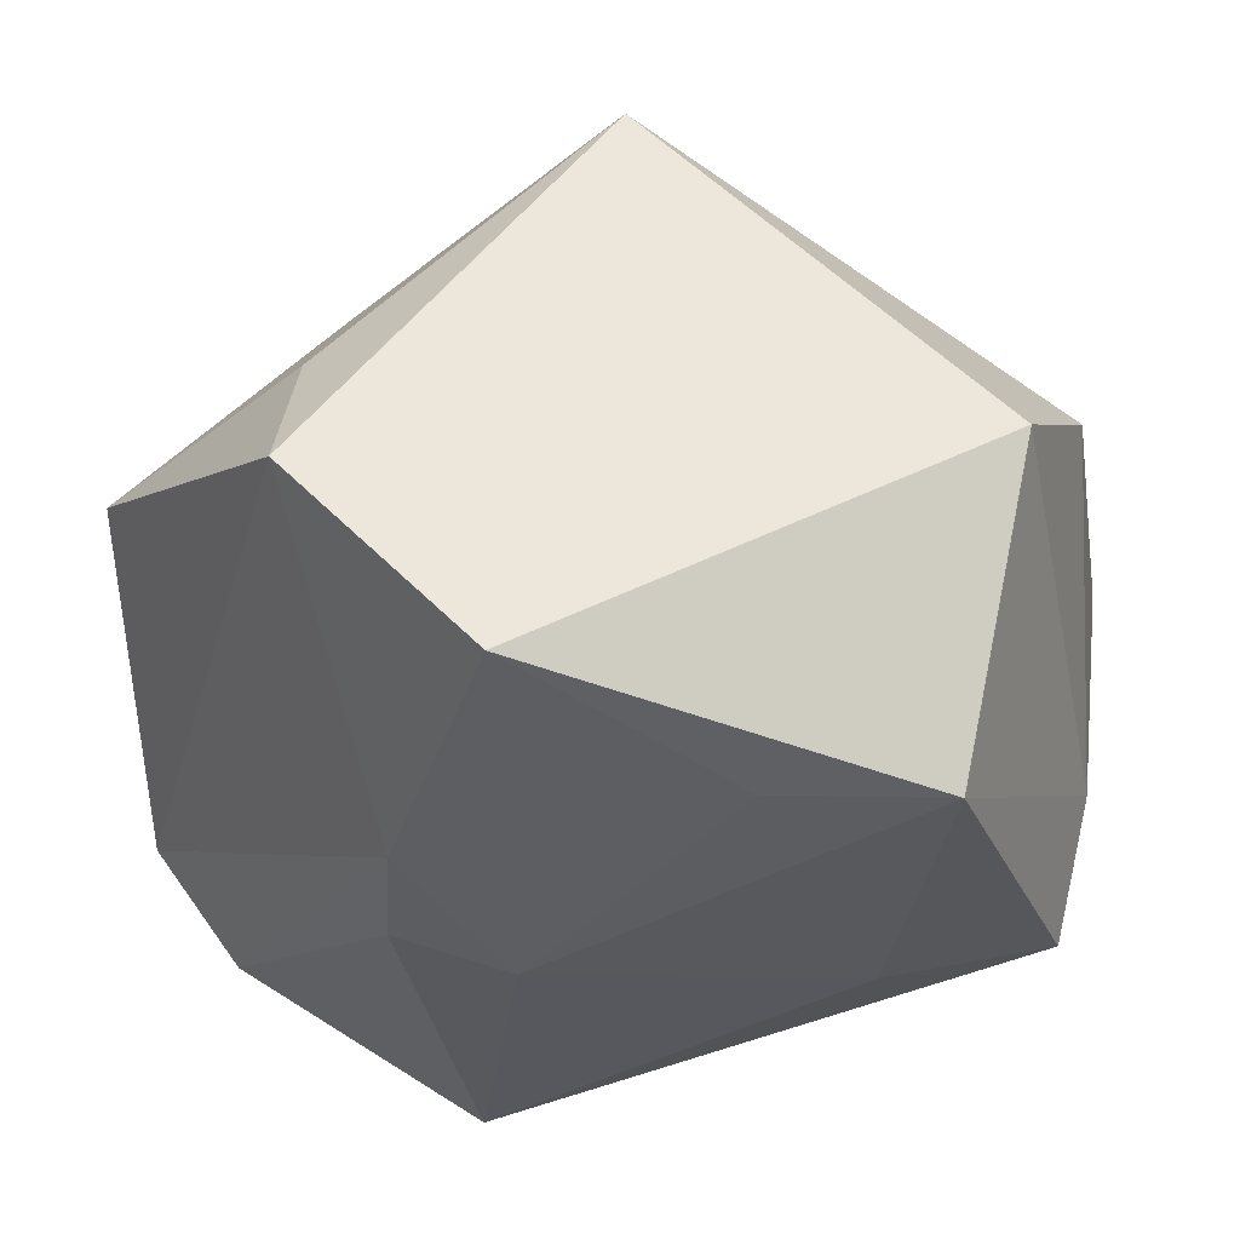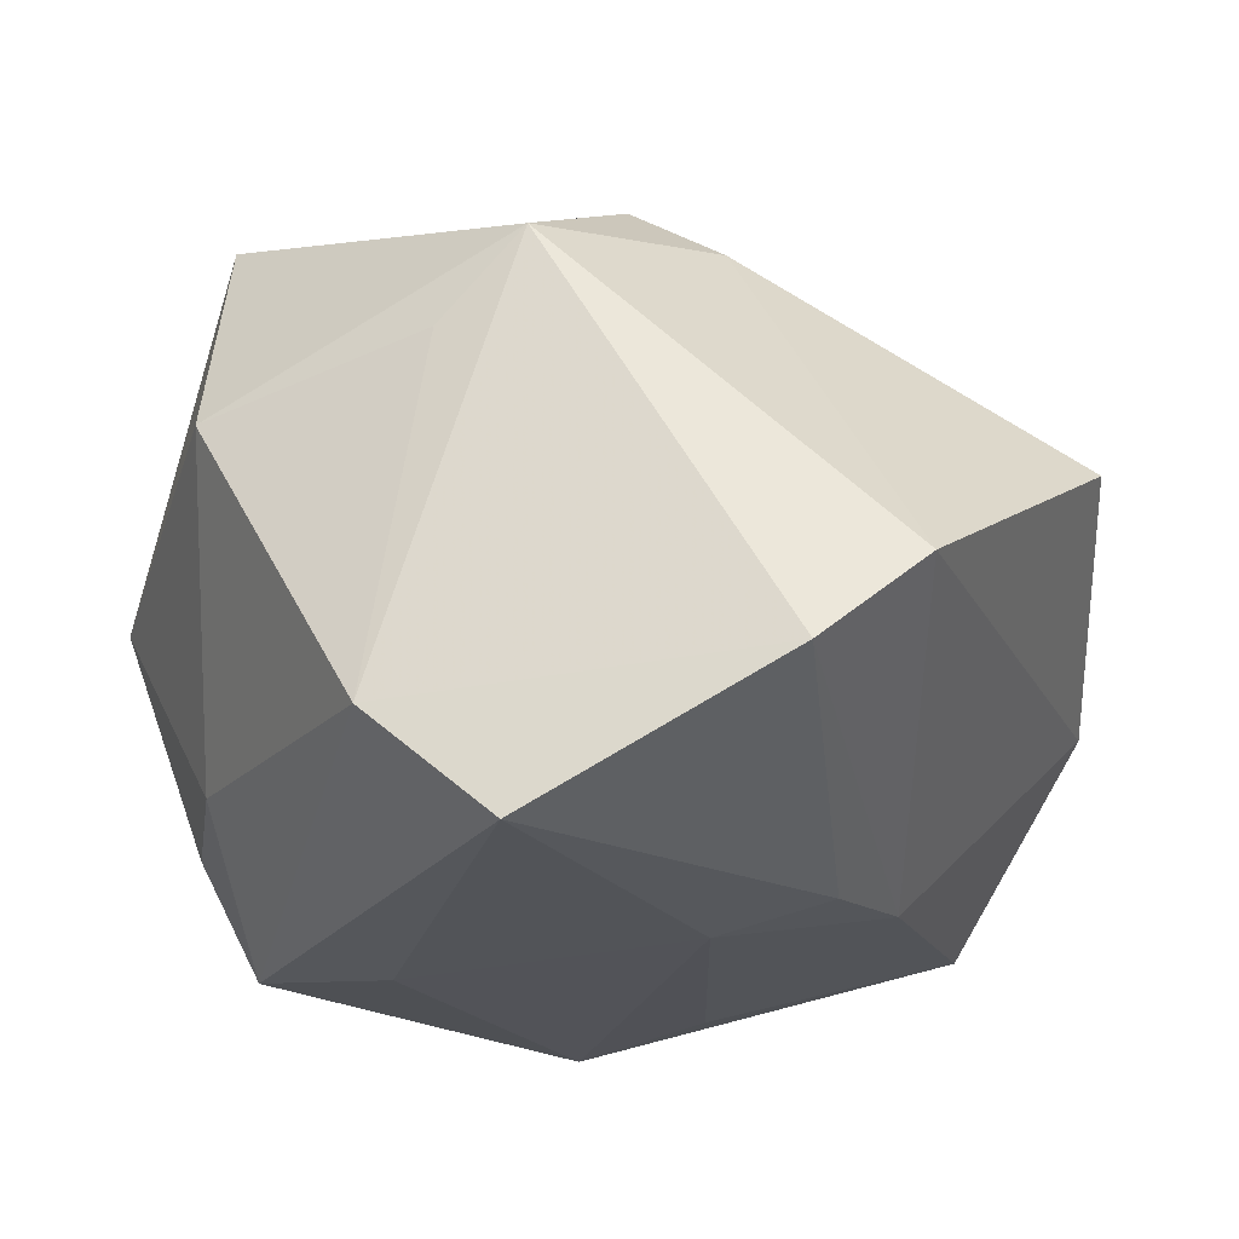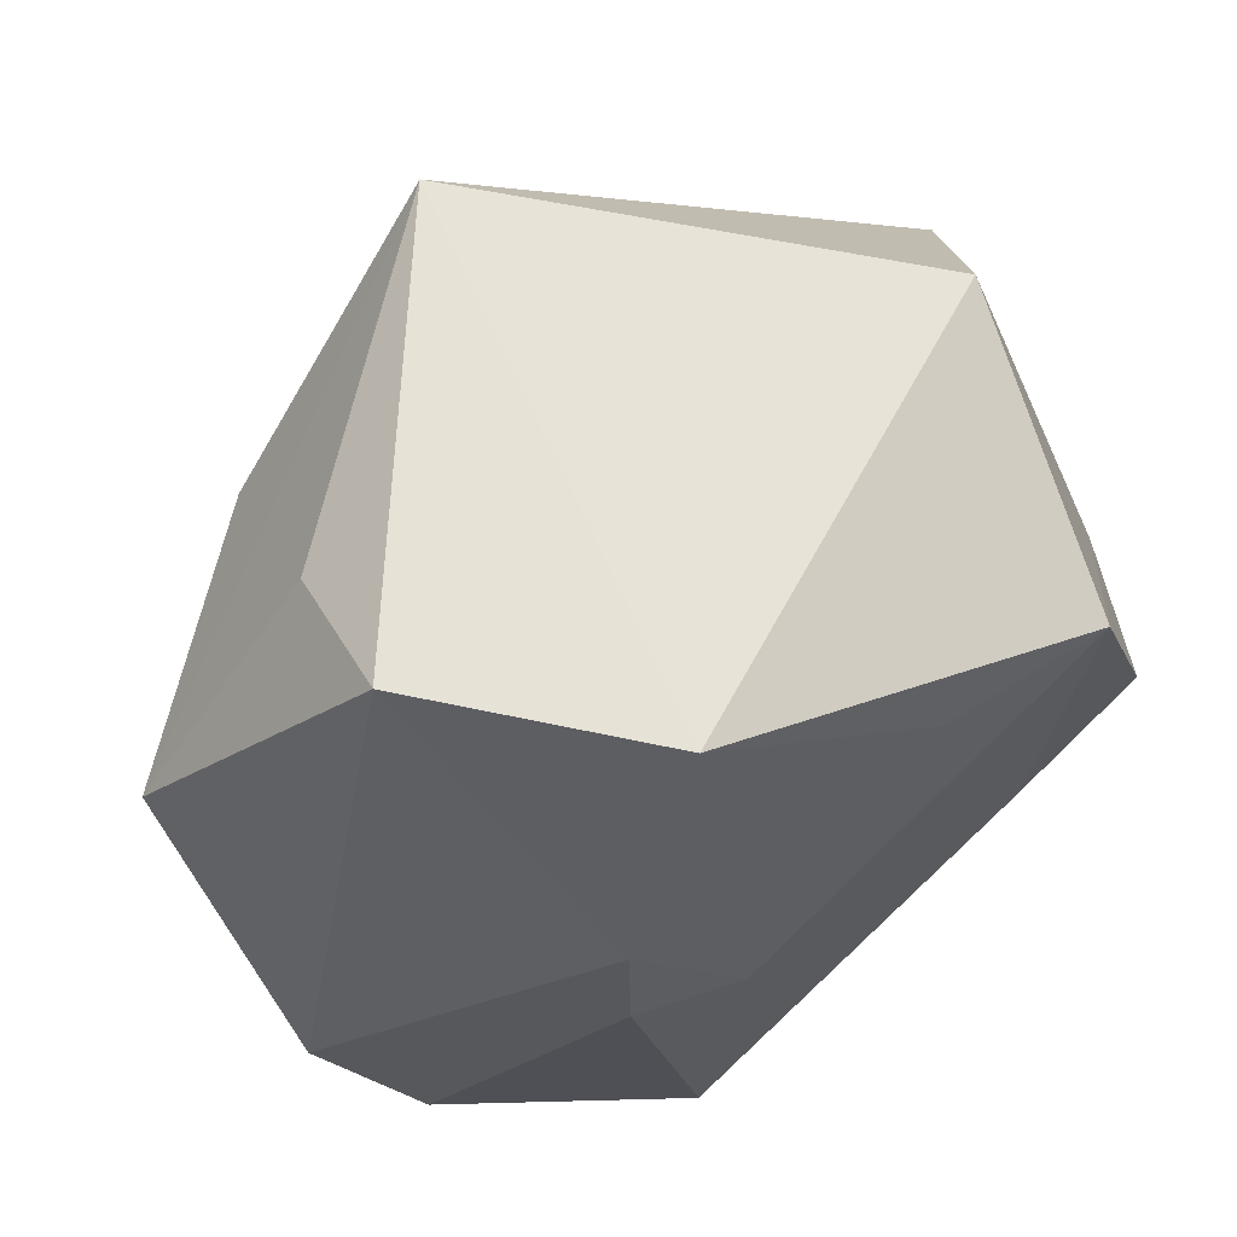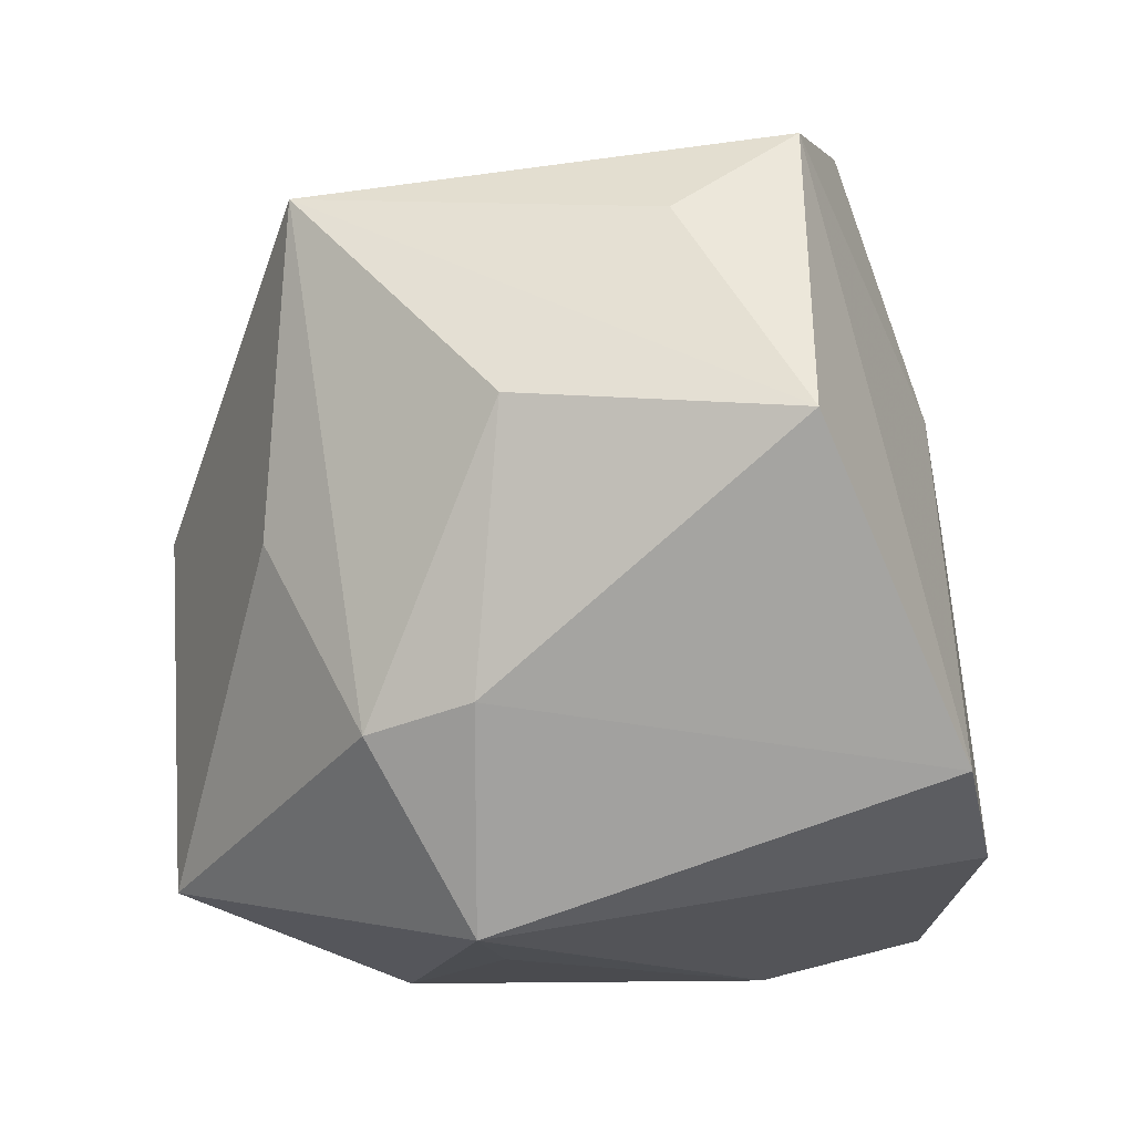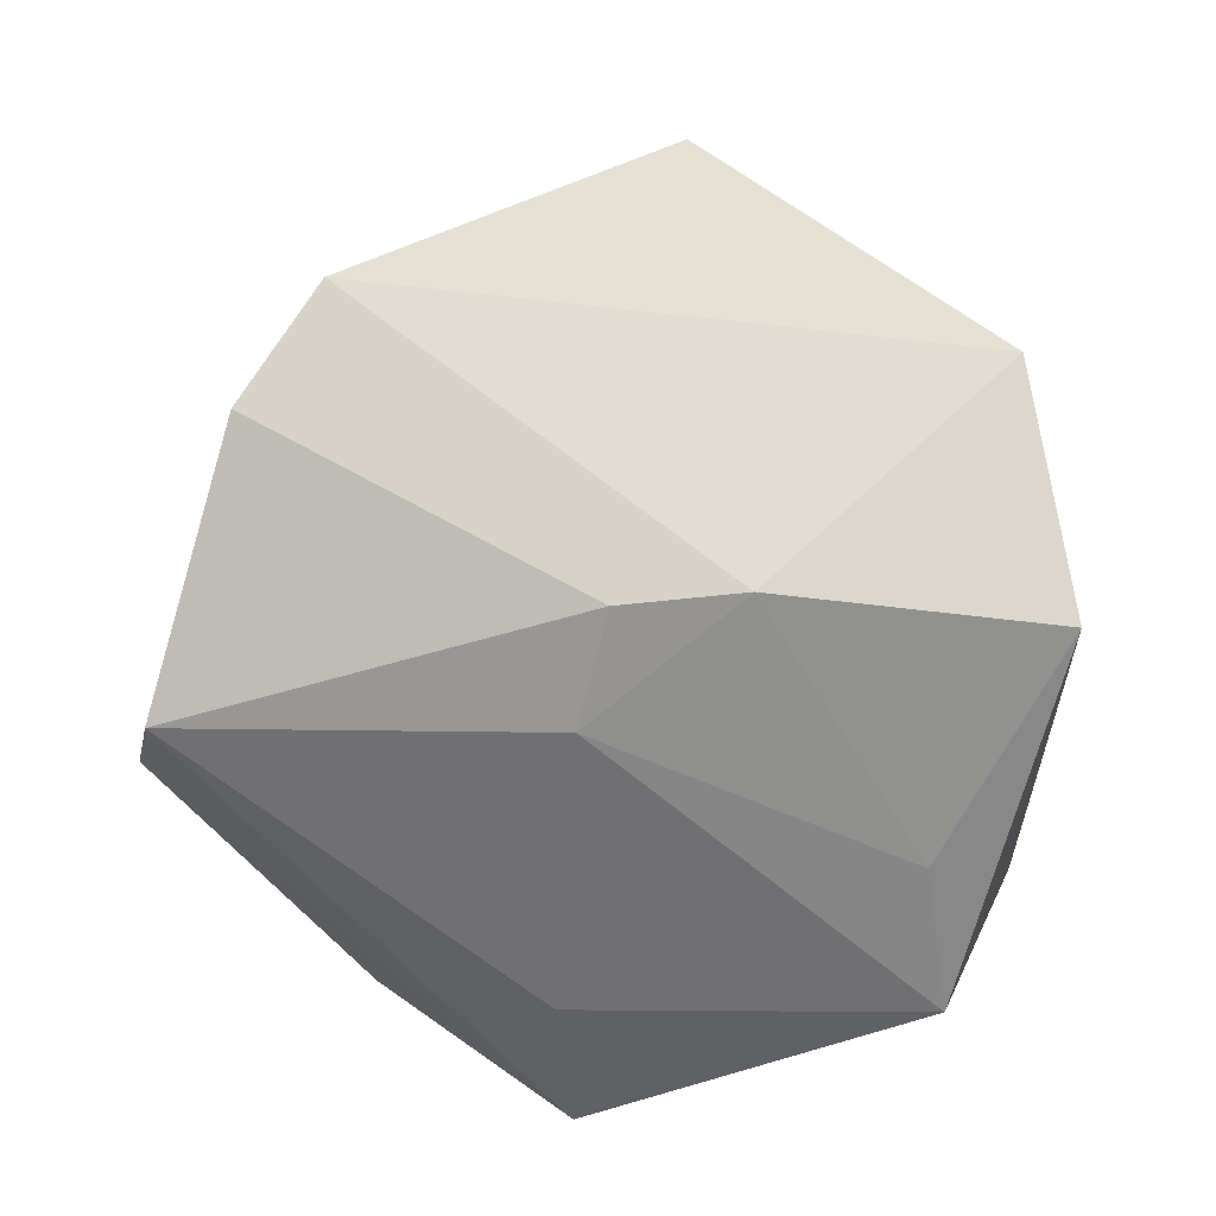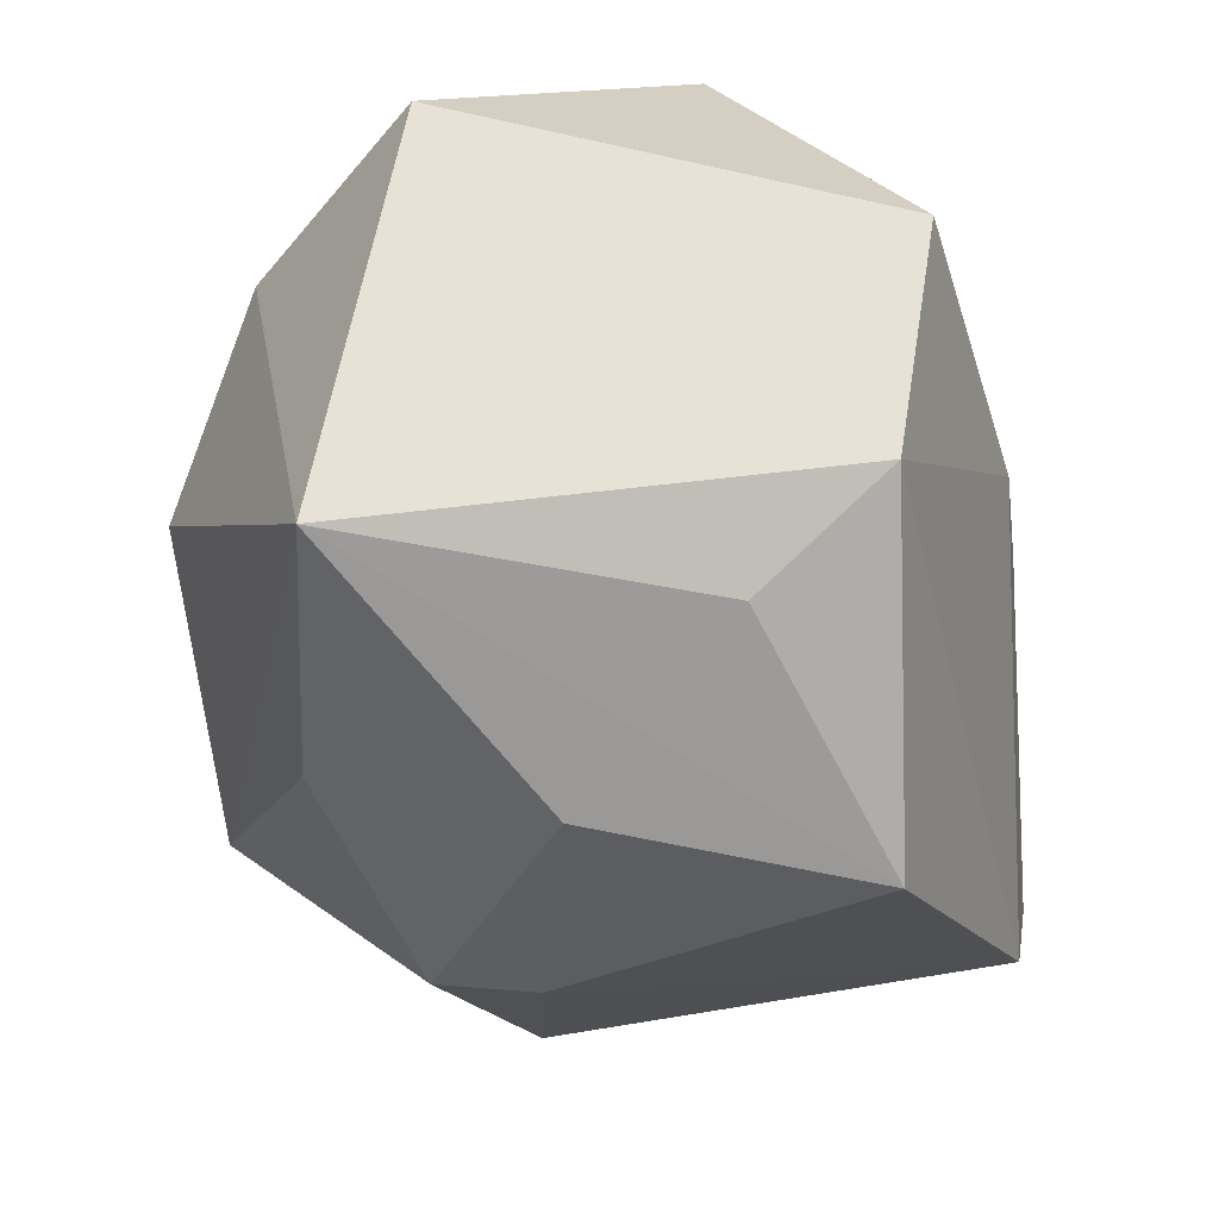
<metadata>
{"format":"obj","ext":"obj","renderer":"f3d","projection":"perspective","resolution":1024,"background":"white","views":[{"elev":60.6,"azim":176.6,"up":"+Y"},{"elev":-22.9,"azim":34.9,"up":"+Z"},{"elev":68.4,"azim":143.3,"up":"+Y"},{"elev":-2.6,"azim":52.7,"up":"+Y"},{"elev":-55.0,"azim":96.0,"up":"+Z"},{"elev":51.0,"azim":49.0,"up":"+Y"}]}
</metadata>
<code>
v -0.04876 -0.02317 0.004184
v -0.0008984 0.002098 0.04103
v 0.01545 0.04921 -0.02741
v 0.04563 -0.03149 -0.02121
v 0.0261 0.01728 -0.03163
v 0.01955 -0.04313 -0.03648
v 0.01458 -0.00128 -0.03648
v -0.02174 -0.00749 -0.03648
v -0.03585 0.003818 0.0324
v 0.01632 -0.01834 0.03944
v 0.02862 0.01653 0.03111
v 0.02649 -0.01484 0.03259
v 0.02714 0.003286 -0.03339
v -0.008171 0.03245 -0.03446
v 0.05409 0.01423 0.01076
v -0.04561 0.01938 0.01166
v -0.02657 0.03325 -0.03627
v -0.01634 -0.04814 0.01122
v -0.04474 -0.00212 -0.01982
v -0.03012 -0.02885 -0.02052
v 0.03428 0.04652 -0.00475
v -0.04992 -0.0084 0.007117
v 0.03198 0.03709 0.01148
v 0.05348 -0.02194 -0.01093
v -0.023 -0.03668 0.03877
v -0.04061 -0.007754 -0.0339
v -0.03554 0.04363 -0.003575
v 0.01005 -0.04289 0.01674
v -0.0005968 0.03962 0.03815
v 0.01903 -0.03967 0.02694
v 0.006008 -0.04814 -0.02393
v -0.04112 -0.01747 -0.02233
f 29 3 27
f 21 3 29
f 11 15 29
f 16 27 19
f 29 27 16
f 31 26 6
f 6 4 31
f 19 26 1
f 17 27 3
f 19 27 17
f 17 26 19
f 29 15 23
f 23 21 29
f 15 21 23
f 30 31 4
f 29 25 2
f 9 25 29
f 29 16 9
f 9 1 25
f 13 4 6
f 6 7 13
f 22 16 19
f 19 1 22
f 22 9 16
f 1 9 22
f 25 1 18
f 18 30 25
f 26 31 20
f 31 18 20
f 20 18 1
f 14 17 3
f 7 17 14
f 8 7 6
f 8 17 7
f 6 26 8
f 26 17 8
f 24 30 4
f 24 21 15
f 10 11 29
f 29 2 10
f 25 30 10
f 10 2 25
f 5 13 7
f 5 14 3
f 7 14 5
f 3 21 5
f 21 24 5
f 4 13 5
f 5 24 4
f 31 30 28
f 28 18 31
f 30 18 28
f 32 1 26
f 26 20 32
f 32 20 1
f 15 11 12
f 11 10 12
f 12 10 30
f 12 24 15
f 30 24 12

</code>
